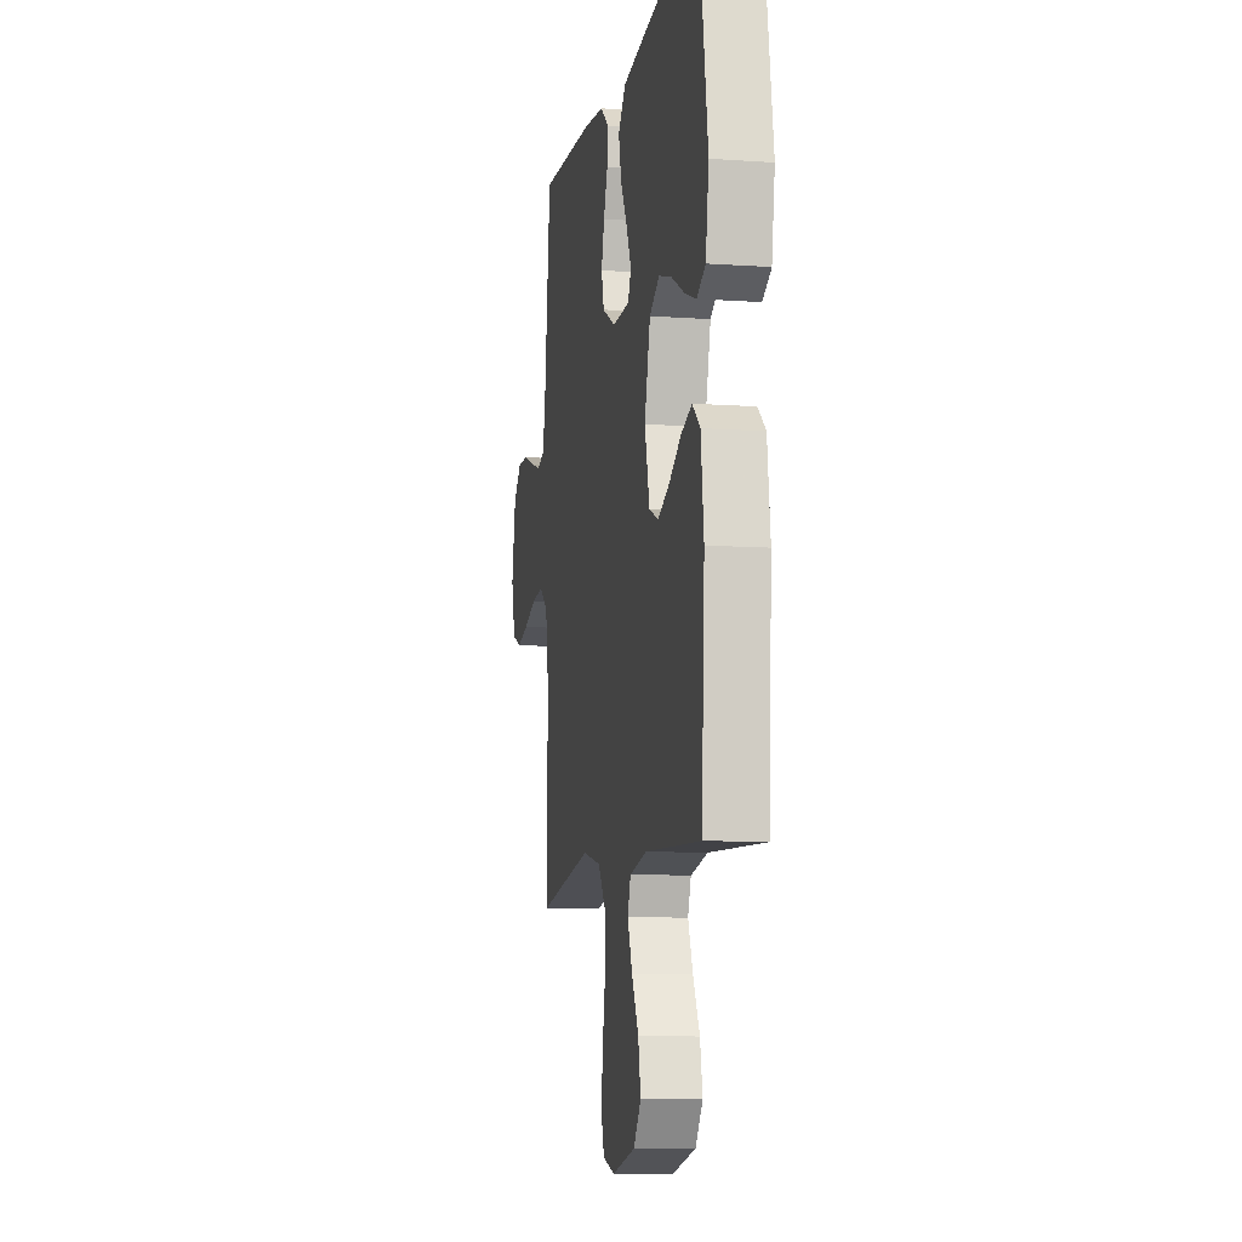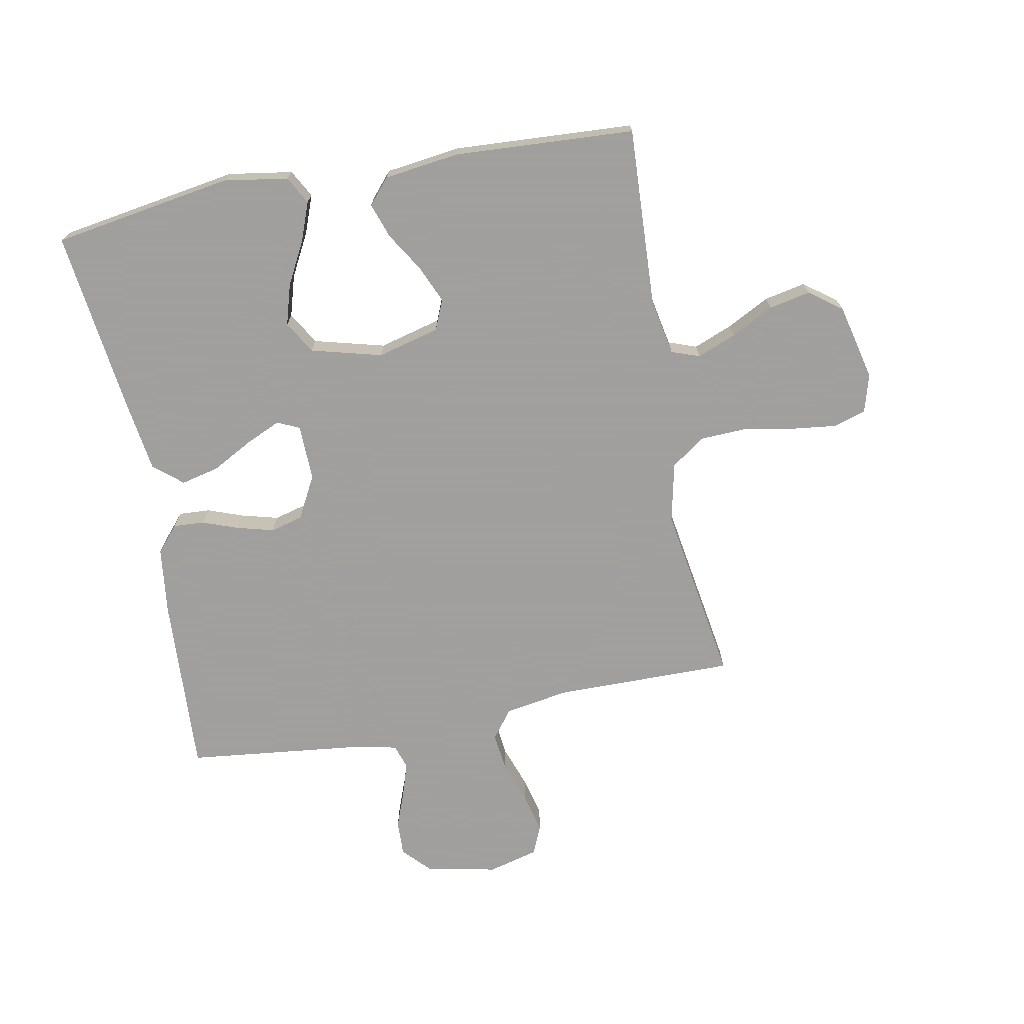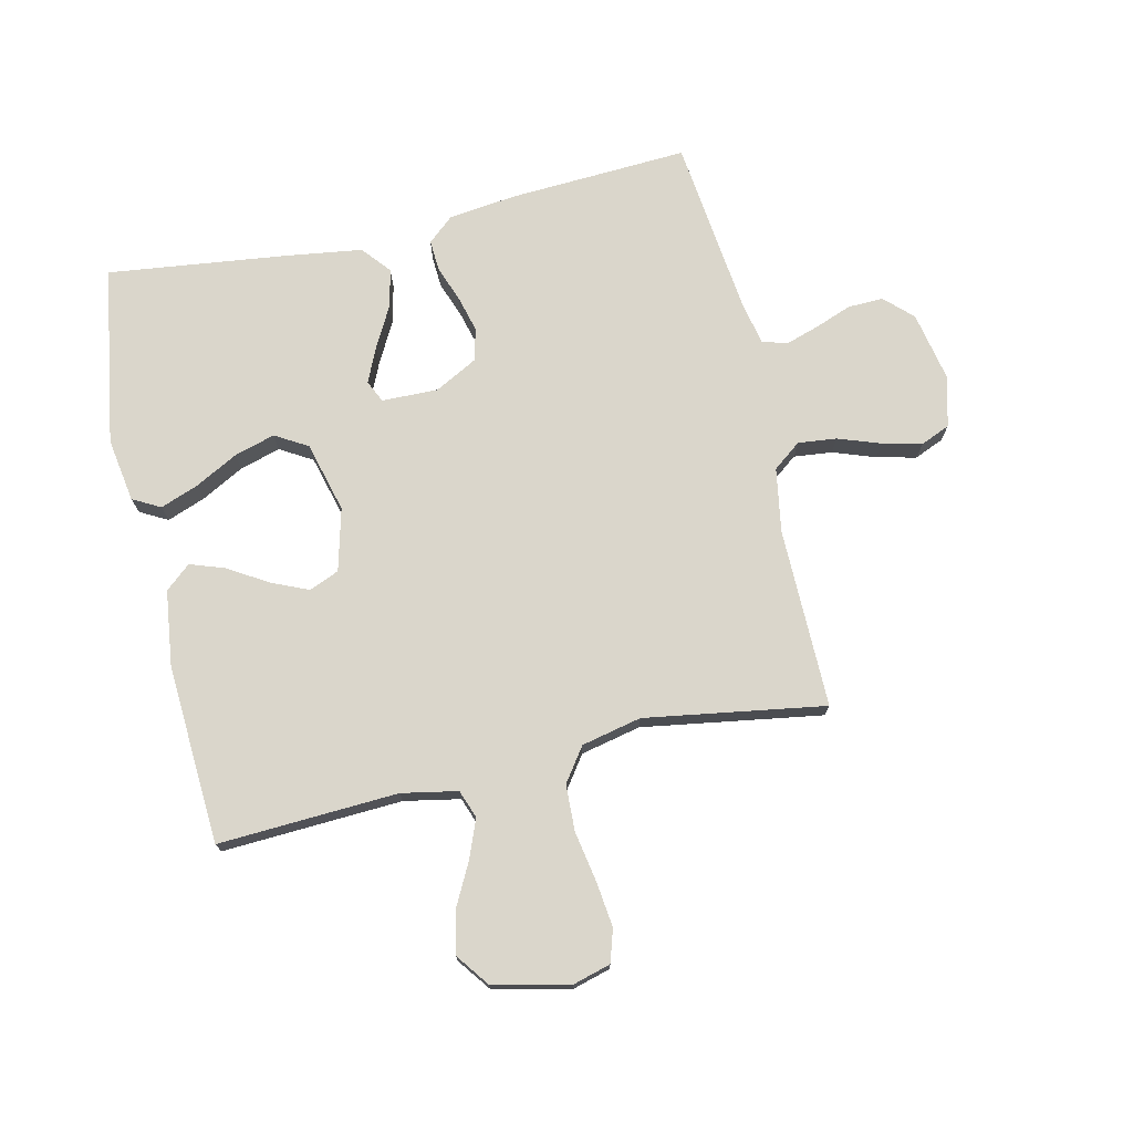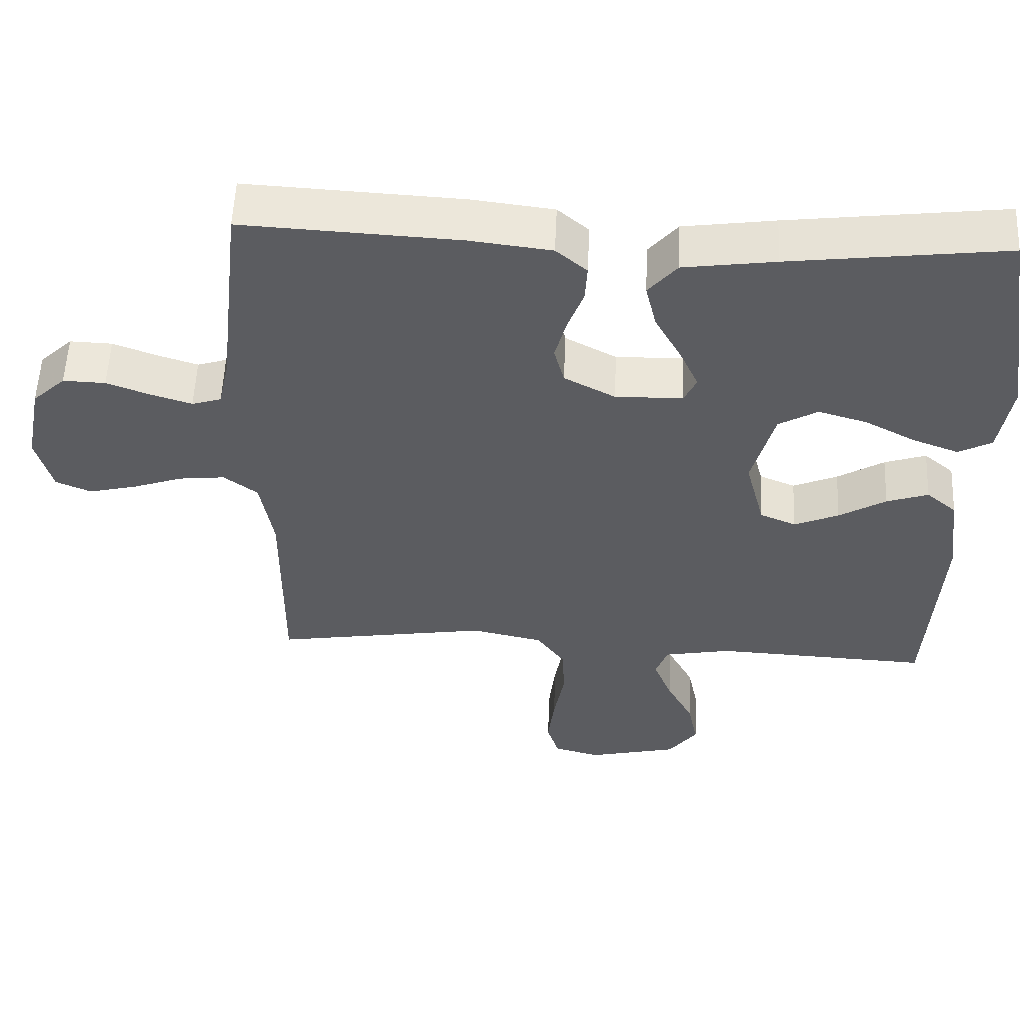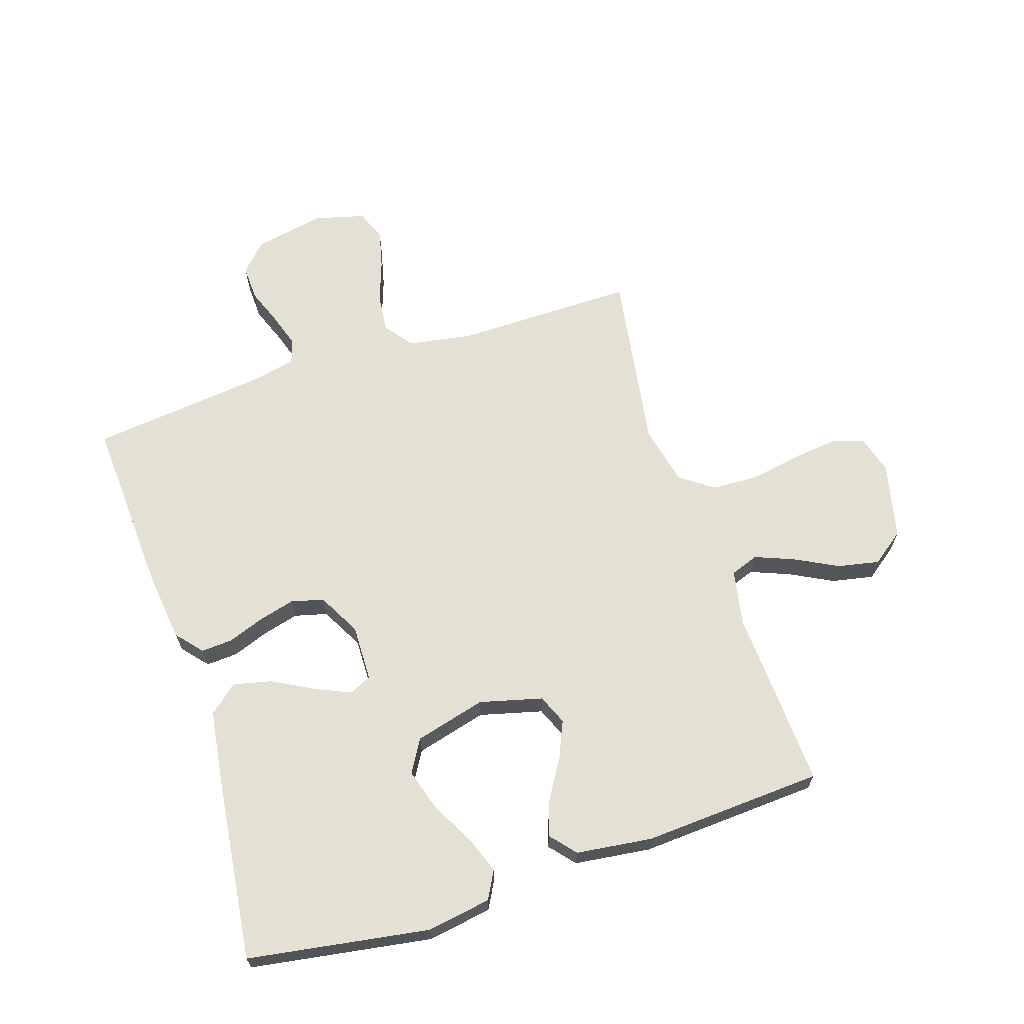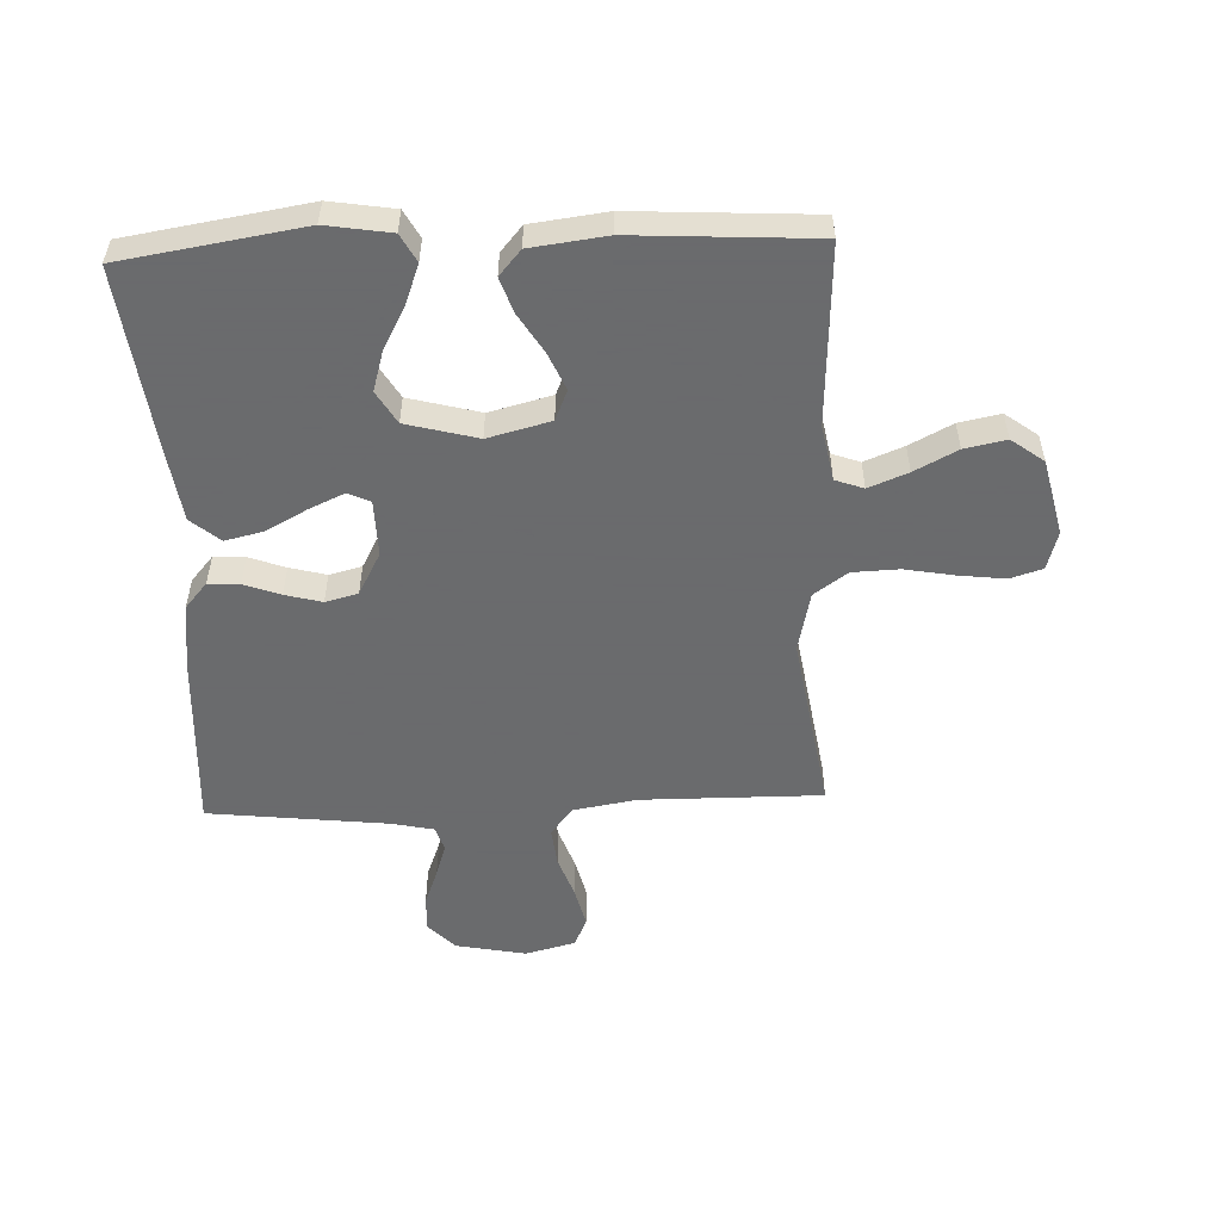
<metadata>
{"format":"obj","ext":"obj","renderer":"f3d","projection":"perspective","resolution":1024,"background":"white","views":[{"elev":-9.4,"azim":79.6,"up":"+Z"},{"elev":-71.5,"azim":100.8,"up":"+Y"},{"elev":73.8,"azim":167.1,"up":"+Y"},{"elev":55.2,"azim":2.5,"up":"+Z"},{"elev":65.9,"azim":71.9,"up":"+Y"},{"elev":-53.2,"azim":92.2,"up":"+Y"}]}
</metadata>
<code>
v 0.5 0.07 0.5
v 0.548 0.07 0.2
v 0.531 0.07 0.093
v 0.485 0.07 0.068
v 0.421 0.07 0.092
v 0.35 0.07 0.13
v 0.282 0.07 0.15
v 0.228 0.07 0.118
v 0.197 0.07 0
v 0.224 0.07 -0.104
v 0.274 0.07 -0.125
v 0.336 0.07 -0.098
v 0.401 0.07 -0.058
v 0.459 0.07 -0.038
v 0.501 0.07 -0.074
v 0.517 0.07 -0.2
v 0.5 0.07 -0.5
v 0.2 0.07 -0.485
v 0.107 0.07 -0.503
v 0.09 0.07 -0.55
v 0.116 0.07 -0.615
v 0.153 0.07 -0.686
v 0.167 0.07 -0.755
v 0.127 0.07 -0.809
v 0 0.07 -0.839
v -0.064 0.07 -0.821
v -0.081 0.07 -0.767
v -0.072 0.07 -0.691
v -0.057 0.07 -0.607
v -0.06 0.07 -0.53
v -0.1 0.07 -0.474
v -0.2 0.07 -0.452
v -0.5 0.07 -0.5
v -0.498 0.07 -0.2
v -0.516 0.07 -0.093
v -0.563 0.07 -0.057
v -0.627 0.07 -0.064
v -0.698 0.07 -0.089
v -0.764 0.07 -0.105
v -0.813 0.07 -0.084
v -0.835 0.07 0
v -0.812 0.07 0.117
v -0.766 0.07 0.161
v -0.707 0.07 0.159
v -0.646 0.07 0.136
v -0.59 0.07 0.118
v -0.549 0.07 0.131
v -0.534 0.07 0.2
v -0.5 0.07 0.5
v -0.2 0.07 0.484
v -0.087 0.07 0.47
v -0.044 0.07 0.433
v -0.047 0.07 0.381
v -0.069 0.07 0.321
v -0.085 0.07 0.26
v -0.071 0.07 0.206
v 0 0.07 0.168
v 0.094 0.07 0.17
v 0.111 0.07 0.207
v 0.085 0.07 0.265
v 0.048 0.07 0.333
v 0.033 0.07 0.397
v 0.073 0.07 0.445
v 0.2 0.07 0.463
v 0.5 0 0.5
v 0.548 0 0.2
v 0.531 0 0.093
v 0.485 0 0.068
v 0.421 0 0.092
v 0.35 0 0.13
v 0.282 0 0.15
v 0.228 0 0.118
v 0.197 0 0
v 0.224 0 -0.104
v 0.274 0 -0.125
v 0.336 0 -0.098
v 0.401 0 -0.058
v 0.459 0 -0.038
v 0.501 0 -0.074
v 0.517 0 -0.2
v 0.5 0 -0.5
v 0.2 0 -0.485
v 0.107 0 -0.503
v 0.09 0 -0.55
v 0.116 0 -0.615
v 0.153 0 -0.686
v 0.167 0 -0.755
v 0.127 0 -0.809
v 0 0 -0.839
v -0.064 0 -0.821
v -0.081 0 -0.767
v -0.072 0 -0.691
v -0.057 0 -0.607
v -0.06 0 -0.53
v -0.1 0 -0.474
v -0.2 0 -0.452
v -0.5 0 -0.5
v -0.498 0 -0.2
v -0.516 0 -0.093
v -0.563 0 -0.057
v -0.627 0 -0.064
v -0.698 0 -0.089
v -0.764 0 -0.105
v -0.813 0 -0.084
v -0.835 0 0
v -0.812 0 0.117
v -0.766 0 0.161
v -0.707 0 0.159
v -0.646 0 0.136
v -0.59 0 0.118
v -0.549 0 0.131
v -0.534 0 0.2
v -0.5 0 0.5
v -0.2 0 0.484
v -0.087 0 0.47
v -0.044 0 0.433
v -0.047 0 0.381
v -0.069 0 0.321
v -0.085 0 0.26
v -0.071 0 0.206
v 0 0 0.168
v 0.094 0 0.17
v 0.111 0 0.207
v 0.085 0 0.265
v 0.048 0 0.333
v 0.033 0 0.397
v 0.073 0 0.445
v 0.2 0 0.463
f 2 3 4
f 1 2 4
f 64 1 4
f 63 64 4
f 62 63 4
f 61 62 4
f 60 61 4
f 52 53 54
f 51 52 54
f 50 51 54
f 49 50 54
f 48 49 54
f 47 48 54 55
f 46 47 55 56
f 43 44 45
f 42 43 45
f 41 42 45
f 40 41 45
f 39 40 45
f 38 39 45
f 37 38 45
f 36 37 45 46
f 46 56 57
f 36 46 57
f 35 36 57
f 32 33 34
f 35 57 58
f 34 35 58
f 32 34 58
f 31 32 58
f 27 28 29
f 26 27 29
f 25 26 29
f 24 25 29
f 23 24 29
f 22 23 29
f 21 22 29
f 20 21 29 30
f 16 17 18
f 15 16 18
f 14 15 18
f 13 14 18
f 12 13 18
f 11 12 18 19
f 10 11 19
f 31 58 59
f 30 31 59
f 20 30 59
f 19 20 59
f 10 19 59
f 9 10 59
f 8 9 59
f 7 8 59 60
f 6 7 60
f 4 5 6
f 4 6 60
f 68 67 66
f 68 66 65
f 68 65 128
f 68 128 127
f 68 127 126
f 68 126 125
f 68 125 124
f 118 117 116
f 118 116 115
f 118 115 114
f 118 114 113
f 118 113 112
f 119 118 112 111
f 120 119 111 110
f 109 108 107
f 109 107 106
f 109 106 105
f 109 105 104
f 109 104 103
f 109 103 102
f 109 102 101
f 110 109 101 100
f 121 120 110
f 121 110 100
f 121 100 99
f 98 97 96
f 122 121 99
f 122 99 98
f 122 98 96
f 122 96 95
f 93 92 91
f 93 91 90
f 93 90 89
f 93 89 88
f 93 88 87
f 93 87 86
f 93 86 85
f 94 93 85 84
f 82 81 80
f 82 80 79
f 82 79 78
f 82 78 77
f 82 77 76
f 83 82 76 75
f 83 75 74
f 123 122 95
f 123 95 94
f 123 94 84
f 123 84 83
f 123 83 74
f 123 74 73
f 123 73 72
f 124 123 72 71
f 124 71 70
f 70 69 68
f 124 70 68
f 1 65 66 2
f 2 66 67 3
f 3 67 68 4
f 4 68 69 5
f 5 69 70 6
f 6 70 71 7
f 7 71 72 8
f 8 72 73 9
f 9 73 74 10
f 10 74 75 11
f 11 75 76 12
f 12 76 77 13
f 13 77 78 14
f 14 78 79 15
f 15 79 80 16
f 16 80 81 17
f 17 81 82 18
f 18 82 83 19
f 19 83 84 20
f 20 84 85 21
f 21 85 86 22
f 22 86 87 23
f 23 87 88 24
f 24 88 89 25
f 25 89 90 26
f 26 90 91 27
f 27 91 92 28
f 28 92 93 29
f 29 93 94 30
f 30 94 95 31
f 31 95 96 32
f 32 96 97 33
f 33 97 98 34
f 34 98 99 35
f 35 99 100 36
f 36 100 101 37
f 37 101 102 38
f 38 102 103 39
f 39 103 104 40
f 40 104 105 41
f 41 105 106 42
f 42 106 107 43
f 43 107 108 44
f 44 108 109 45
f 45 109 110 46
f 46 110 111 47
f 47 111 112 48
f 48 112 113 49
f 49 113 114 50
f 50 114 115 51
f 51 115 116 52
f 52 116 117 53
f 53 117 118 54
f 54 118 119 55
f 55 119 120 56
f 56 120 121 57
f 57 121 122 58
f 58 122 123 59
f 59 123 124 60
f 60 124 125 61
f 61 125 126 62
f 62 126 127 63
f 63 127 128 64
f 64 128 65 1

</code>
